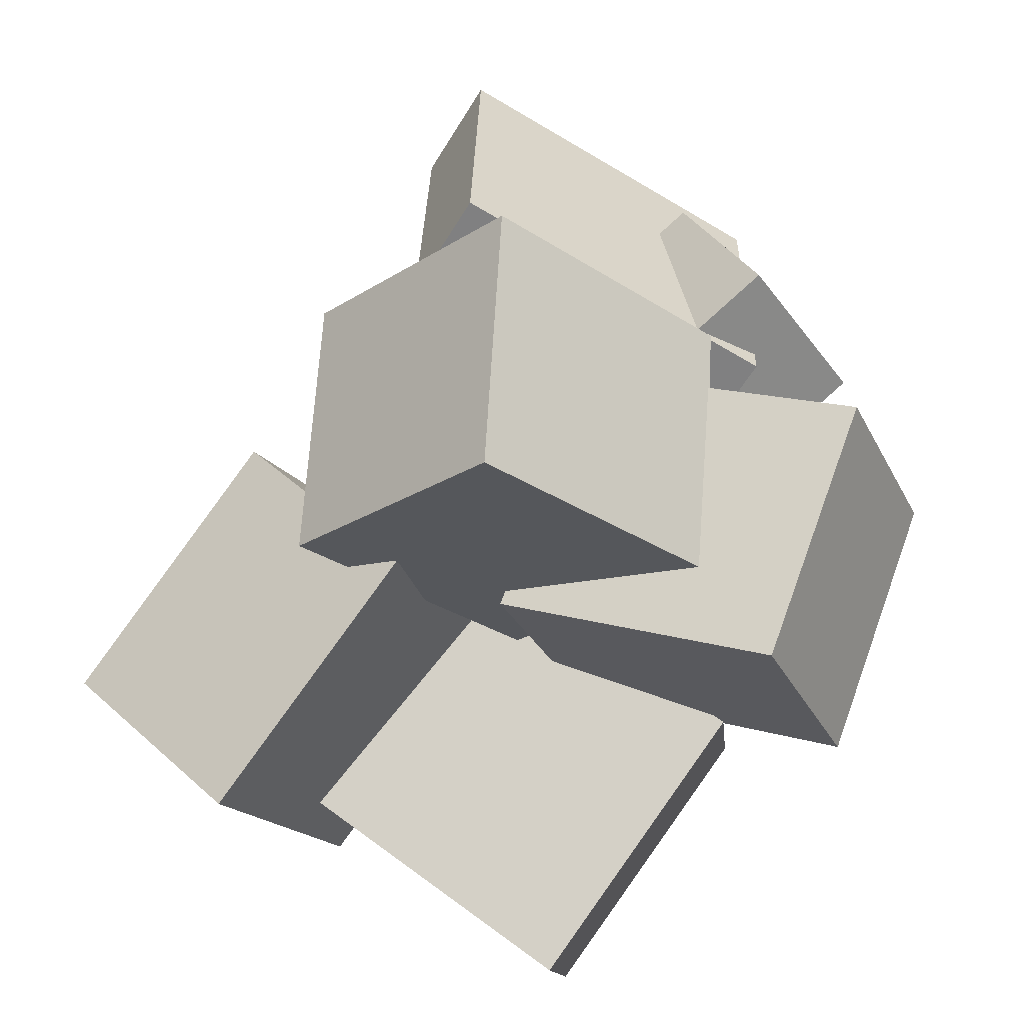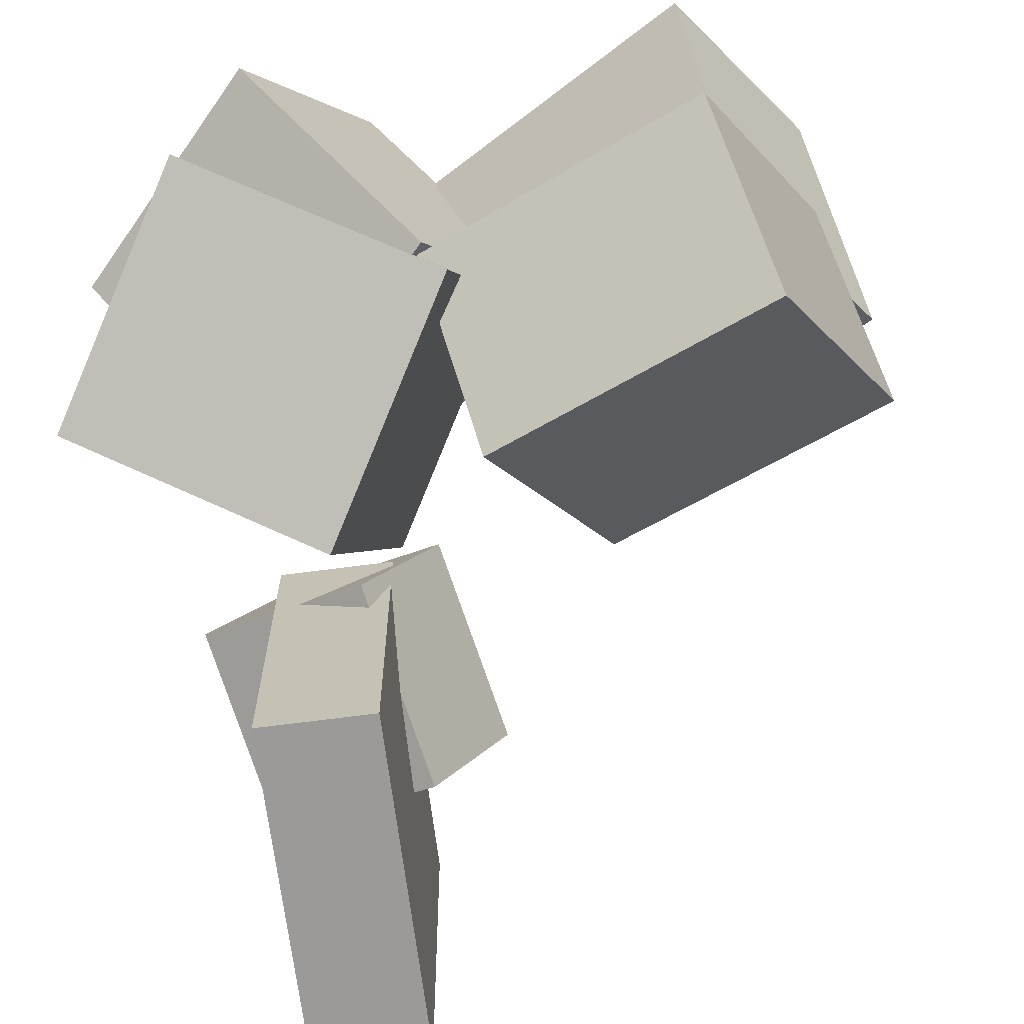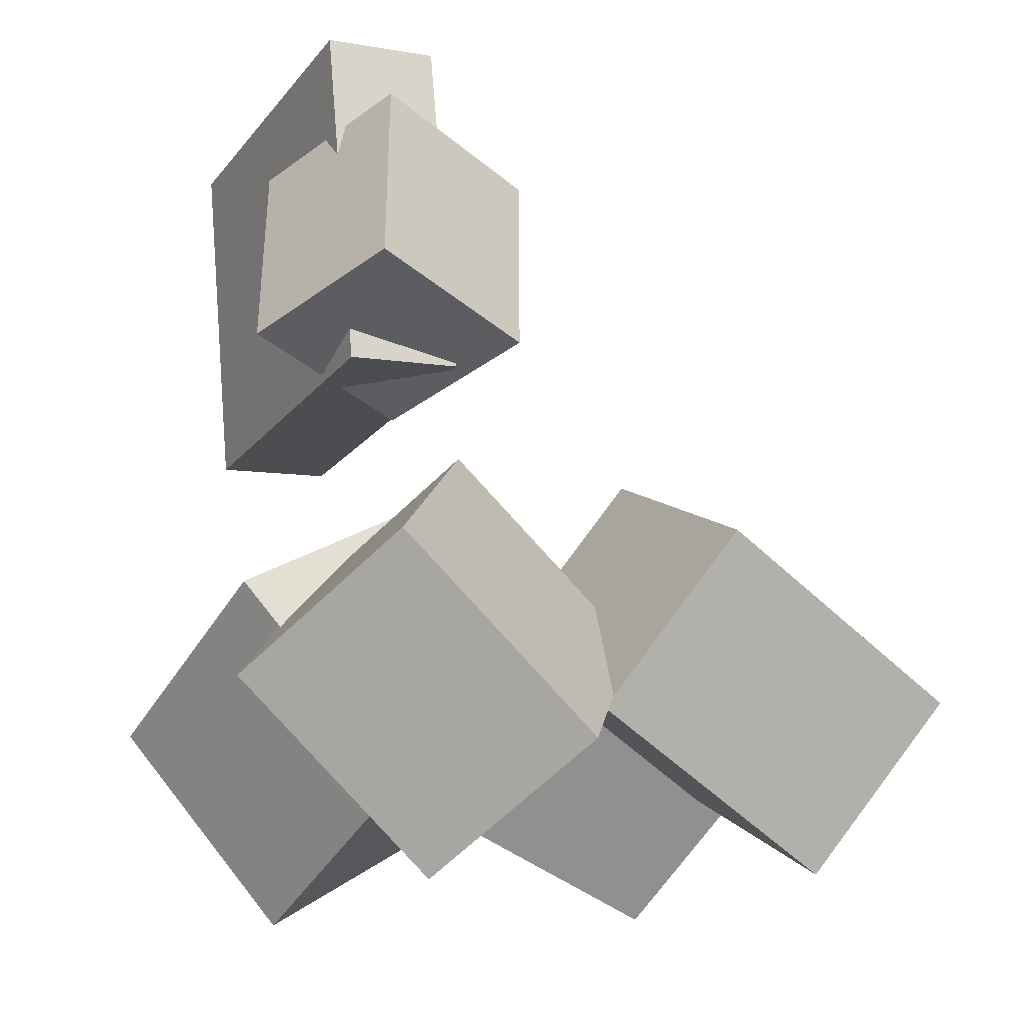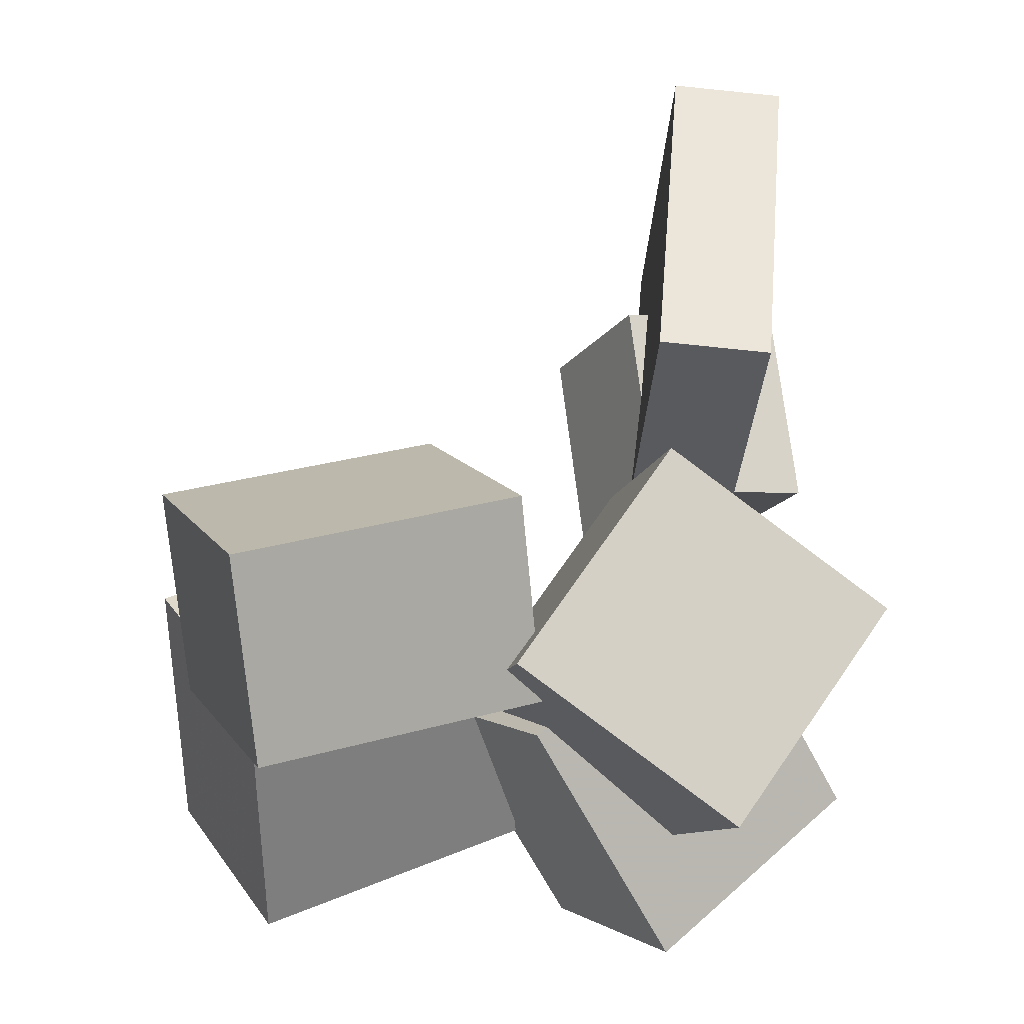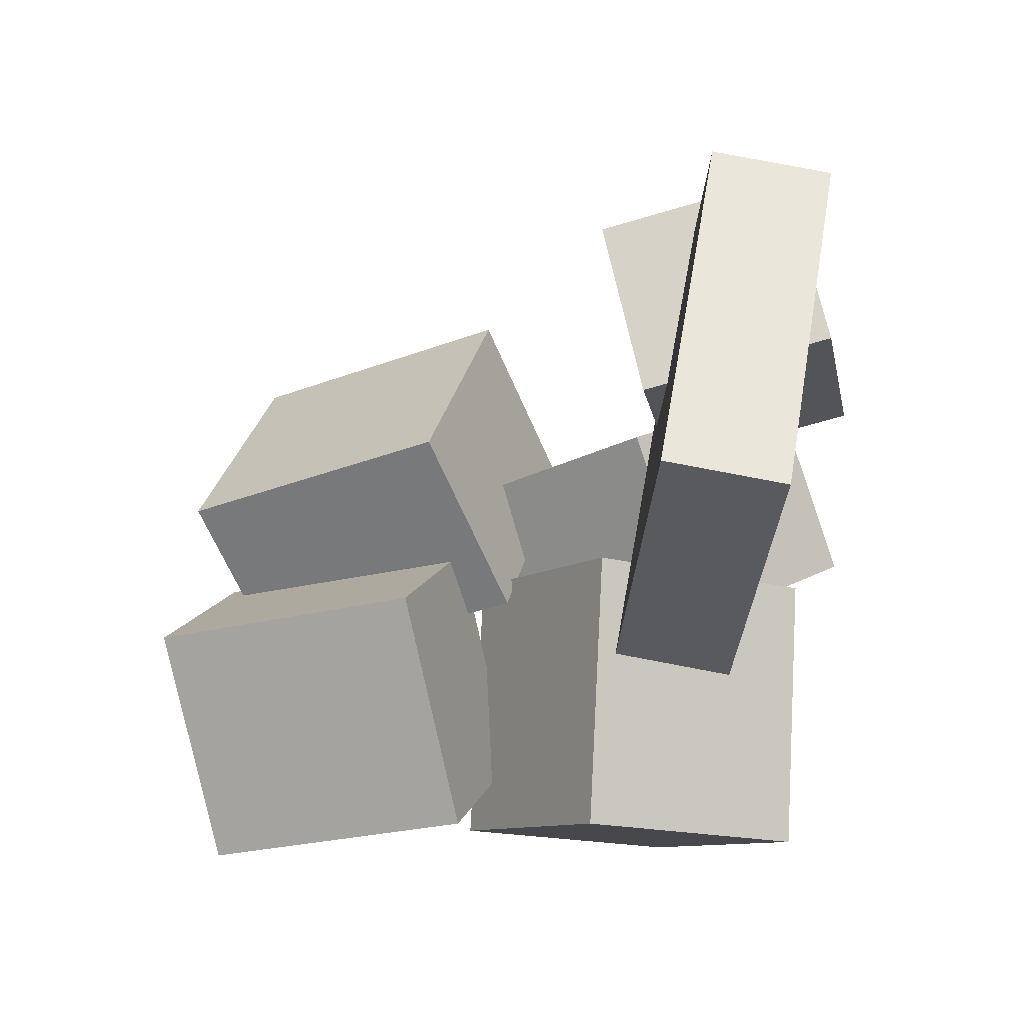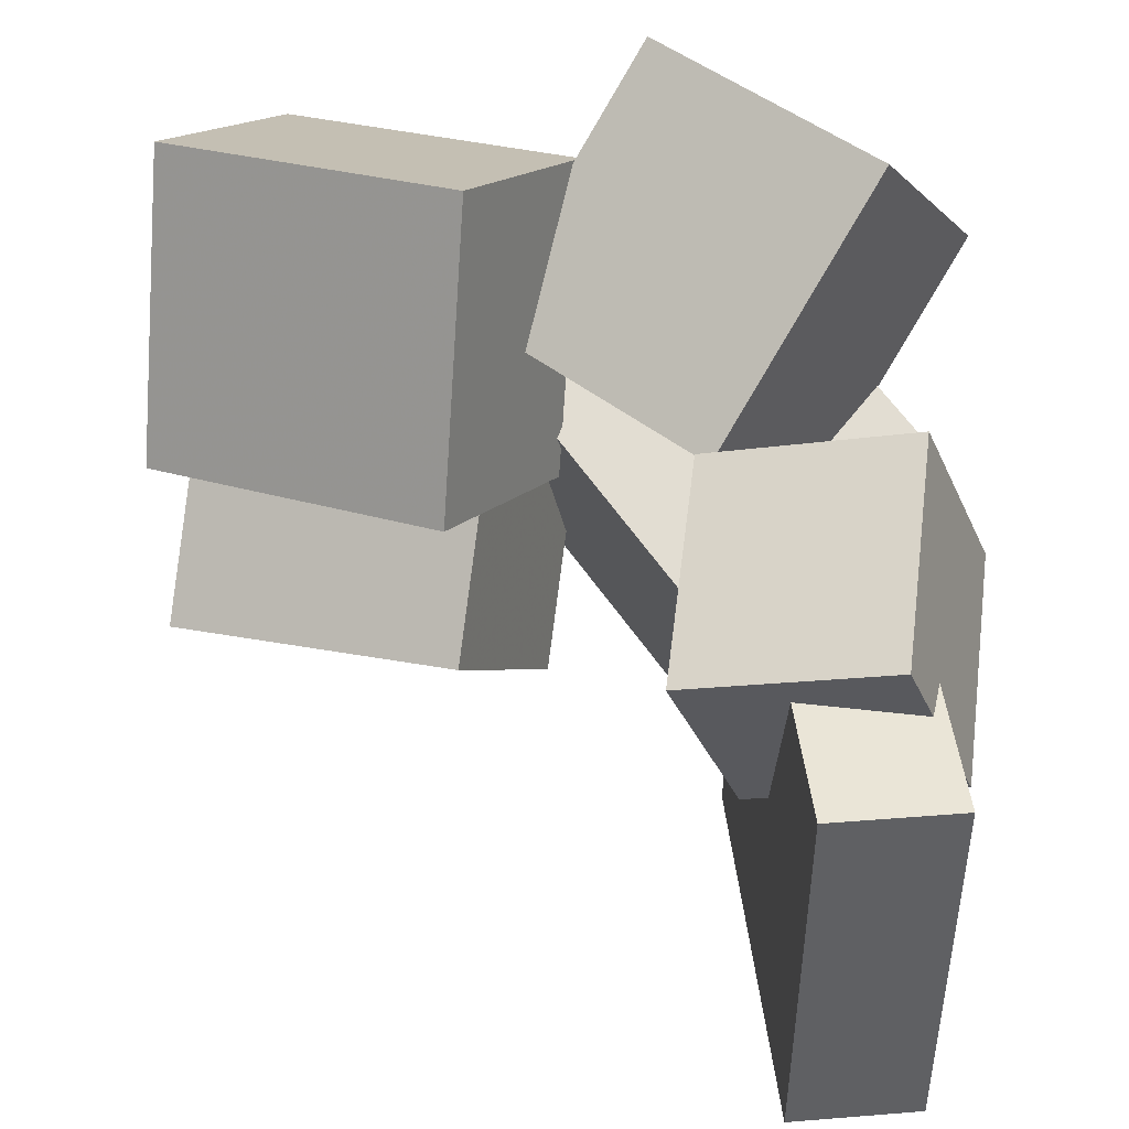
<metadata>
{"format":"obj","ext":"obj","renderer":"f3d","projection":"perspective","resolution":1024,"background":"white","views":[{"elev":-65.0,"azim":-122.0,"up":"+Y"},{"elev":-67.7,"azim":11.9,"up":"+Z"},{"elev":-17.5,"azim":-27.2,"up":"+Y"},{"elev":-32.7,"azim":175.9,"up":"+Y"},{"elev":55.5,"azim":-171.0,"up":"+Y"},{"elev":42.5,"azim":178.6,"up":"+Z"}]}
</metadata>
<code>
v -0.208 0.07275 -0.1735
v -0.2118 0.07983 0.1147
v -0.2304 0.3492 -0.1806
v -0.2343 0.3563 0.1076
v -0.117 0.08017 -0.1724
v -0.1208 0.08725 0.1157
v -0.1394 0.3566 -0.1795
v -0.1433 0.3637 0.1086
f 1.0 7.0 5.0
f 1.0 3.0 7.0
f 1.0 4.0 3.0
f 1.0 2.0 4.0
f 3.0 8.0 7.0
f 3.0 4.0 8.0
f 5.0 7.0 8.0
f 5.0 8.0 6.0
f 1.0 5.0 6.0
f 1.0 6.0 2.0
f 2.0 6.0 8.0
f 2.0 8.0 4.0
v -0.2517 0.2604 0.02617
v -0.2764 0.1015 0.07516
v -0.2006 0.2927 0.1568
v -0.2254 0.1338 0.2058
v -0.1131 0.2249 -0.01924
v -0.1379 0.06594 0.02975
v -0.06202 0.2572 0.1113
v -0.08677 0.09824 0.1603
f 9.0 15.0 13.0
f 9.0 11.0 15.0
f 9.0 12.0 11.0
f 9.0 10.0 12.0
f 11.0 16.0 15.0
f 11.0 12.0 16.0
f 13.0 15.0 16.0
f 13.0 16.0 14.0
f 9.0 13.0 14.0
f 9.0 14.0 10.0
f 10.0 14.0 16.0
f 10.0 16.0 12.0
v -0.1672 -0.3326 -0.1291
v -0.1463 -0.2445 0.07645
v -0.2801 -0.1735 -0.1859
v -0.2592 -0.08531 0.01969
v 0.001754 -0.234 -0.1886
v 0.02267 -0.1458 0.01697
v -0.1111 -0.07481 -0.2454
v -0.09023 0.01333 -0.0398
f 17.0 23.0 21.0
f 17.0 19.0 23.0
f 17.0 20.0 19.0
f 17.0 18.0 20.0
f 19.0 24.0 23.0
f 19.0 20.0 24.0
f 21.0 23.0 24.0
f 21.0 24.0 22.0
f 17.0 21.0 22.0
f 17.0 22.0 18.0
f 18.0 22.0 24.0
f 18.0 24.0 20.0
v -0.006517 -0.09956 -0.02711
v -0.0241 -0.1957 0.1803
v 0.07314 0.0346 0.04185
v 0.05556 -0.06158 0.2493
v 0.2029 -0.2073 -0.05933
v 0.1853 -0.3035 0.1481
v 0.2826 -0.07319 0.009626
v 0.265 -0.1694 0.2171
f 25.0 31.0 29.0
f 25.0 27.0 31.0
f 25.0 28.0 27.0
f 25.0 26.0 28.0
f 27.0 32.0 31.0
f 27.0 28.0 32.0
f 29.0 31.0 32.0
f 29.0 32.0 30.0
f 25.0 29.0 30.0
f 25.0 30.0 26.0
f 26.0 30.0 32.0
f 26.0 32.0 28.0
v 0.2129 -0.1964 -0.2657
v 0.002006 -0.1198 -0.2401
v 0.278 -0.06159 -0.1325
v 0.06719 0.01499 -0.1068
v 0.1884 -0.3042 -0.1447
v -0.02241 -0.2276 -0.1191
v 0.2536 -0.1694 -0.01148
v 0.04278 -0.09282 0.0142
f 33.0 39.0 37.0
f 33.0 35.0 39.0
f 33.0 36.0 35.0
f 33.0 34.0 36.0
f 35.0 40.0 39.0
f 35.0 36.0 40.0
f 37.0 39.0 40.0
f 37.0 40.0 38.0
f 33.0 37.0 38.0
f 33.0 38.0 34.0
f 34.0 38.0 40.0
f 34.0 40.0 36.0
v -0.1784 -0.06954 -0.03994
v -0.2977 -0.1866 0.1161
v -0.1035 0.02088 0.08514
v -0.2229 -0.09616 0.2411
v -0.02626 -0.2103 -0.02921
v -0.1456 -0.3274 0.1268
v 0.0486 -0.1199 0.09587
v -0.07071 -0.237 0.2519
f 41.0 47.0 45.0
f 41.0 43.0 47.0
f 41.0 44.0 43.0
f 41.0 42.0 44.0
f 43.0 48.0 47.0
f 43.0 44.0 48.0
f 45.0 47.0 48.0
f 45.0 48.0 46.0
f 41.0 45.0 46.0
f 41.0 46.0 42.0
f 42.0 46.0 48.0
f 42.0 48.0 44.0

</code>
